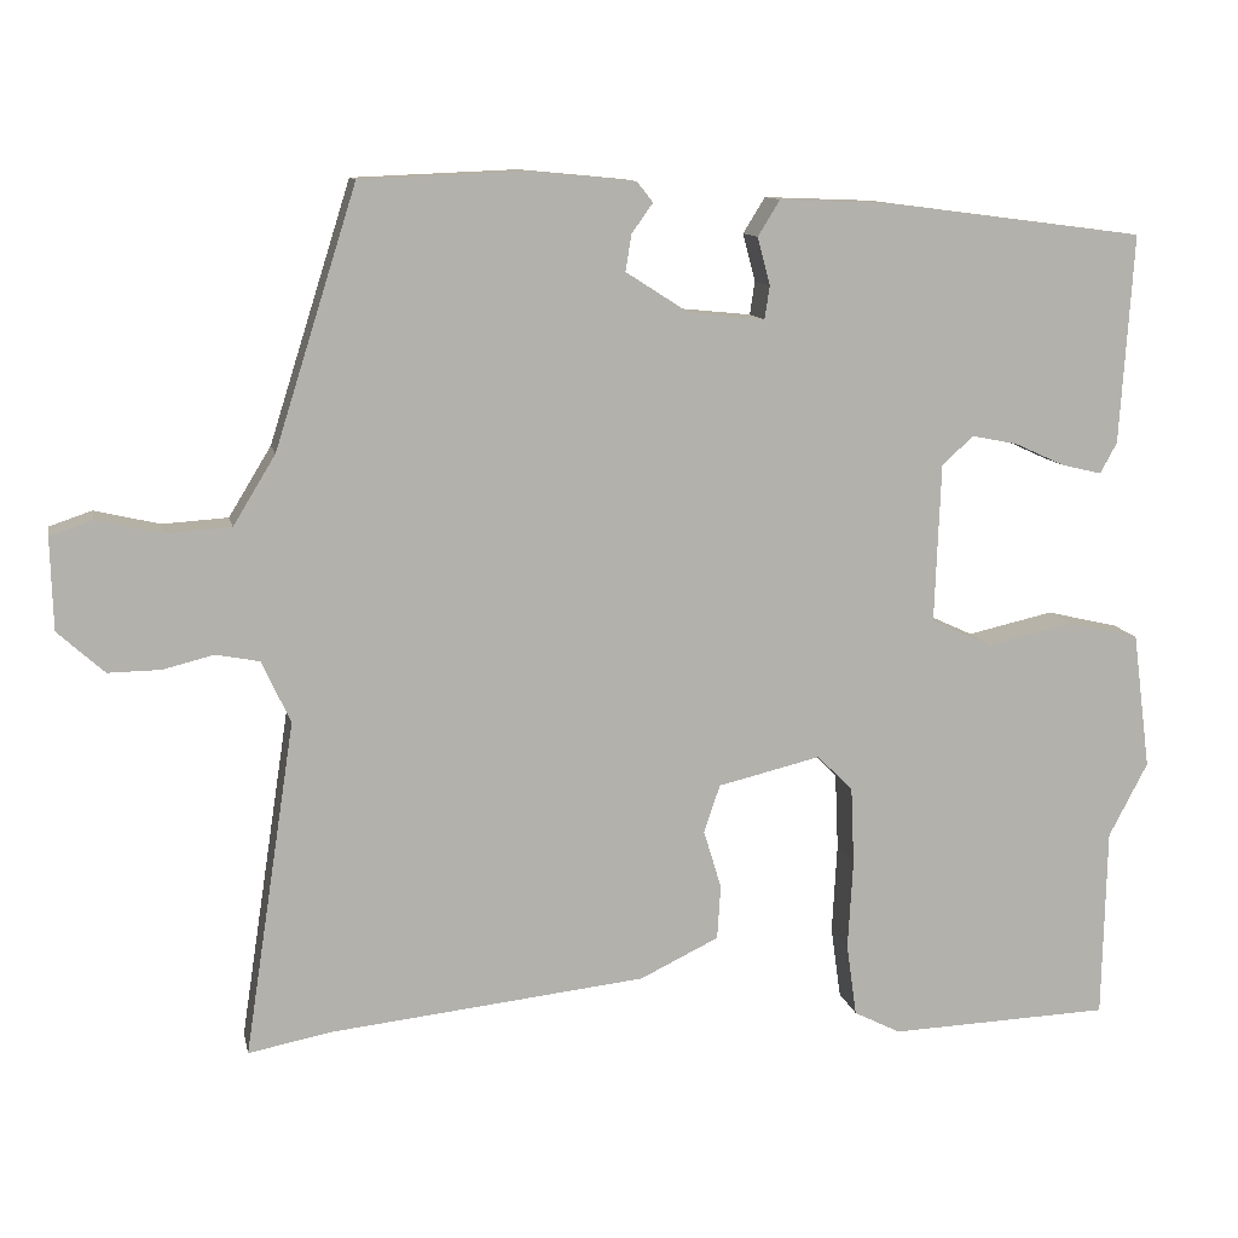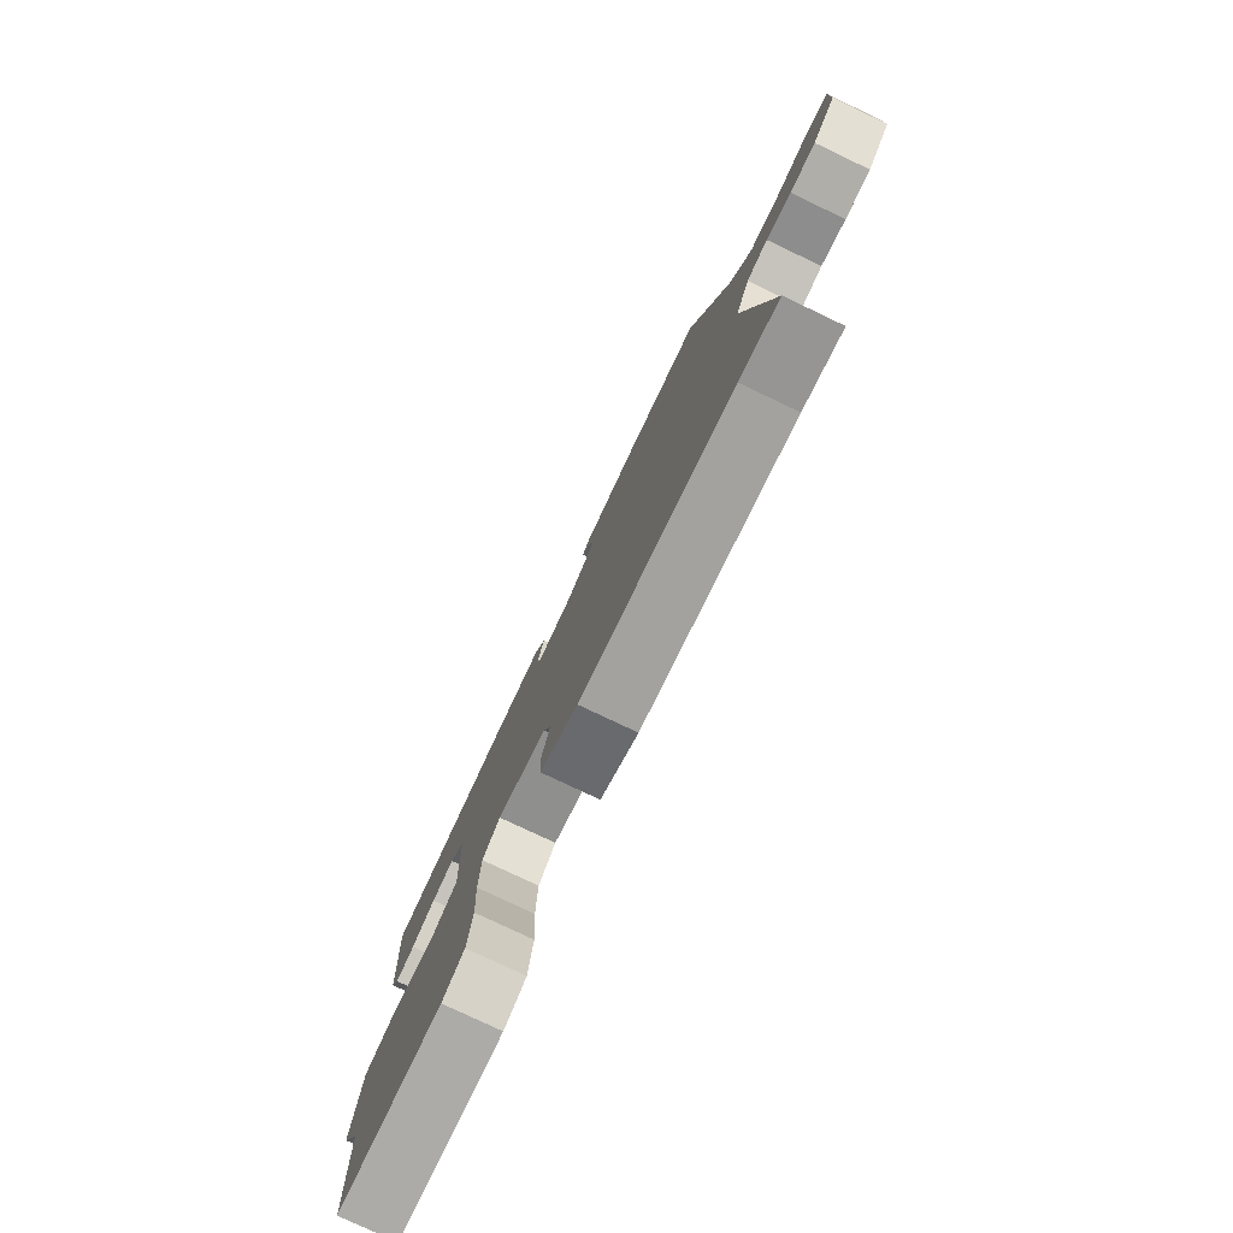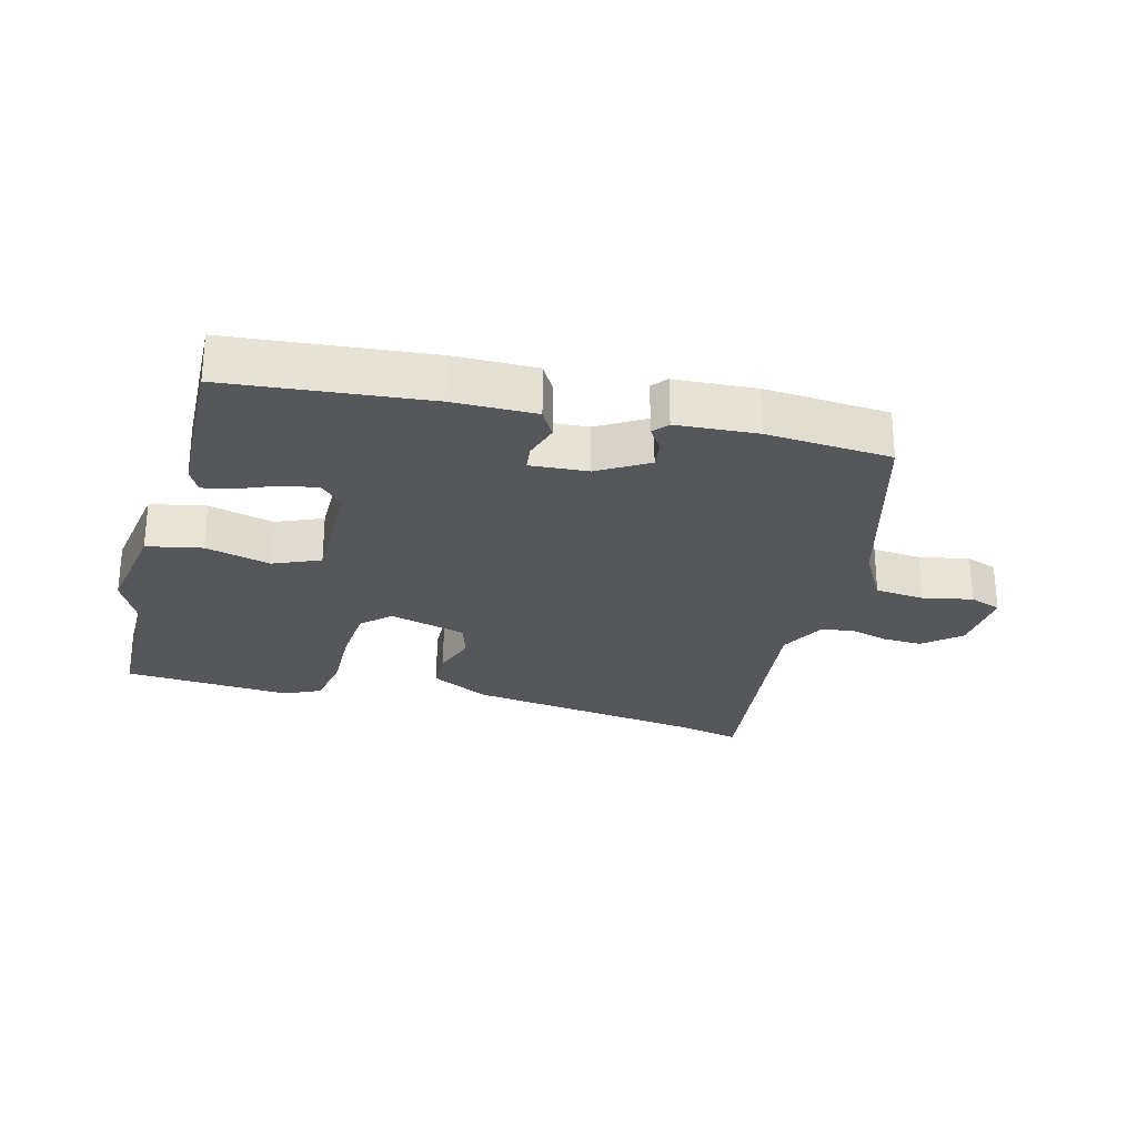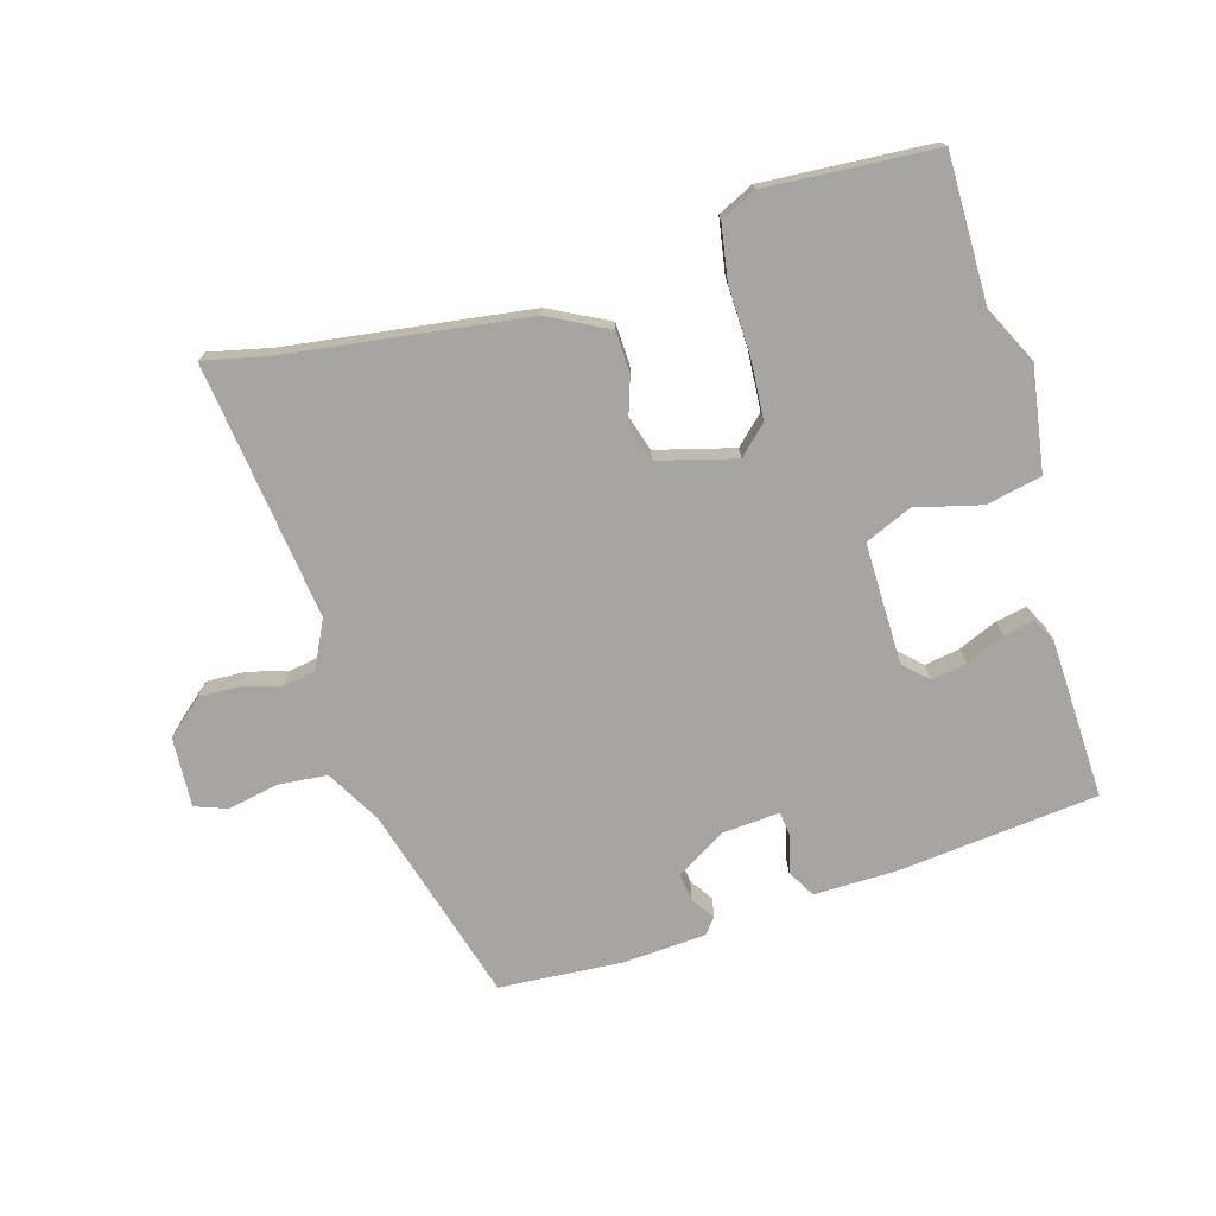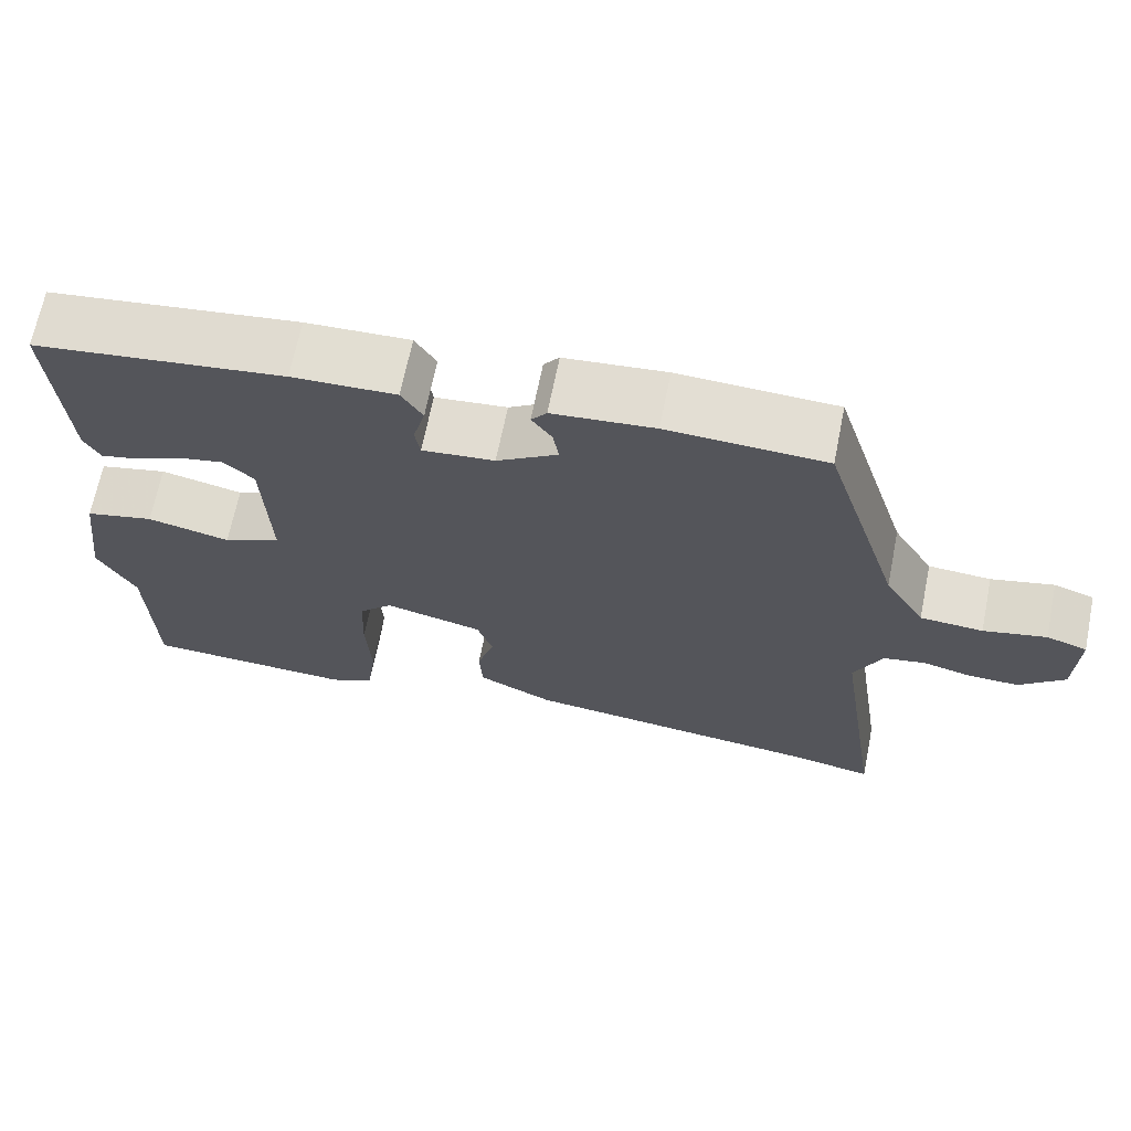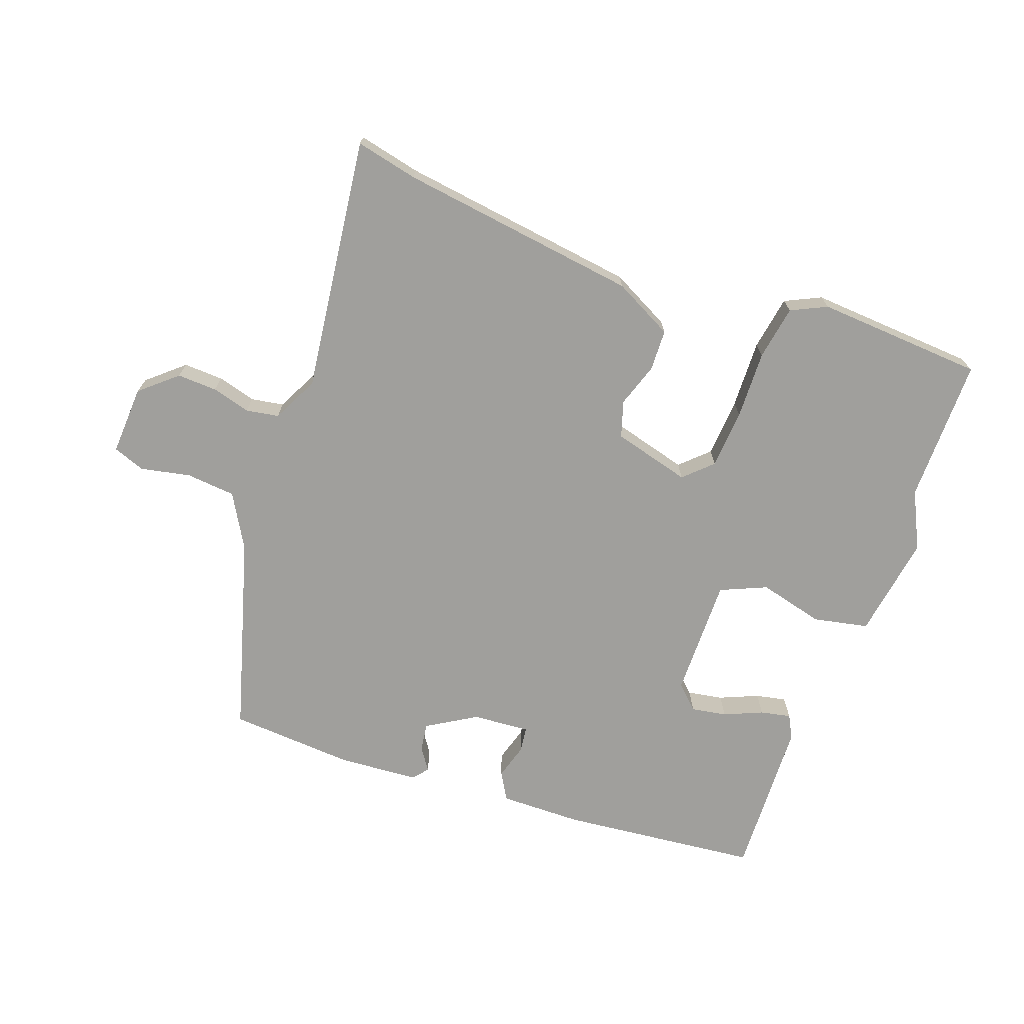
<metadata>
{"format":"obj","ext":"obj","renderer":"f3d","projection":"perspective","resolution":1024,"background":"white","views":[{"elev":11.1,"azim":168.5,"up":"+Z"},{"elev":-78.4,"azim":64.6,"up":"+Z"},{"elev":-26.4,"azim":-16.6,"up":"+Y"},{"elev":-73.7,"azim":-165.2,"up":"+Y"},{"elev":67.4,"azim":11.4,"up":"+Z"},{"elev":-71.2,"azim":158.6,"up":"+Y"}]}
</metadata>
<code>
v 0.411 0.07 0.499
v 0.507 0.07 0.195
v 0.557 0.07 0.113
v 0.634 0.07 0.108
v 0.711 0.07 0.126
v 0.761 0.07 0.109
v 0.758 0.07 0.001
v 0.703 0.07 -0.049
v 0.641 0.07 -0.048
v 0.581 0.07 -0.033
v 0.53 0.07 -0.043
v 0.496 0.07 -0.116
v 0.556 0.07 -0.511
v 0.459 0.07 -0.492
v 0.085 0.07 -0.451
v -0.008 0.07 -0.406
v -0.012 0.07 -0.342
v 0.009 0.07 -0.273
v -0.01 0.07 -0.217
v -0.131 0.07 -0.188
v -0.173 0.07 -0.23
v -0.177 0.07 -0.322
v -0.171 0.07 -0.428
v -0.183 0.07 -0.513
v -0.238 0.07 -0.541
v -0.499 0.07 -0.531
v -0.504 0.07 -0.306
v -0.55 0.07 -0.218
v -0.529 0.07 -0.057
v -0.444 0.07 -0.037
v -0.342 0.07 -0.06
v -0.271 0.07 -0.027
v -0.278 0.07 0.16
v -0.315 0.07 0.194
v -0.37 0.07 0.183
v -0.429 0.07 0.156
v -0.476 0.07 0.145
v -0.496 0.07 0.181
v -0.512 0.07 0.428
v -0.204 0.07 0.468
v -0.076 0.07 0.473
v -0.05 0.07 0.431
v -0.065 0.07 0.375
v -0.059 0.07 0.336
v 0.03 0.07 0.345
v 0.105 0.07 0.393
v 0.098 0.07 0.436
v 0.073 0.07 0.471
v 0.092 0.07 0.495
v 0.217 0.07 0.507
v 0.411 0 0.499
v 0.507 0 0.195
v 0.557 0 0.113
v 0.634 0 0.108
v 0.711 0 0.126
v 0.761 0 0.109
v 0.758 0 0.001
v 0.703 0 -0.049
v 0.641 0 -0.048
v 0.581 0 -0.033
v 0.53 0 -0.043
v 0.496 0 -0.116
v 0.556 0 -0.511
v 0.459 0 -0.492
v 0.085 0 -0.451
v -0.008 0 -0.406
v -0.012 0 -0.342
v 0.009 0 -0.273
v -0.01 0 -0.217
v -0.131 0 -0.188
v -0.173 0 -0.23
v -0.177 0 -0.322
v -0.171 0 -0.428
v -0.183 0 -0.513
v -0.238 0 -0.541
v -0.499 0 -0.531
v -0.504 0 -0.306
v -0.55 0 -0.218
v -0.529 0 -0.057
v -0.444 0 -0.037
v -0.342 0 -0.06
v -0.271 0 -0.027
v -0.278 0 0.16
v -0.315 0 0.194
v -0.37 0 0.183
v -0.429 0 0.156
v -0.476 0 0.145
v -0.496 0 0.181
v -0.512 0 0.428
v -0.204 0 0.468
v -0.076 0 0.473
v -0.05 0 0.431
v -0.065 0 0.375
v -0.059 0 0.336
v 0.03 0 0.345
v 0.105 0 0.393
v 0.098 0 0.436
v 0.073 0 0.471
v 0.092 0 0.495
v 0.217 0 0.507
f 47 48 49 50
f 46 47 50 1
f 45 46 1 2
f 44 45 2 3
f 40 41 42 43
f 40 43 44
f 39 40 44
f 35 36 37 38
f 34 35 38 39
f 33 34 39 44
f 28 29 30 31
f 27 28 31 32
f 26 27 32
f 25 26 32
f 22 23 24 25
f 21 22 25 32
f 20 21 32 33
f 15 16 17 18
f 14 15 18 19
f 12 13 14 19
f 11 12 19 20
f 7 8 9 10
f 5 6 7 10
f 4 5 10 11
f 3 4 11 20
f 3 20 33 44
f 100 99 98 97
f 51 100 97 96
f 52 51 96 95
f 53 52 95 94
f 93 92 91 90
f 94 93 90
f 94 90 89
f 88 87 86 85
f 89 88 85 84
f 94 89 84 83
f 81 80 79 78
f 82 81 78 77
f 82 77 76
f 82 76 75
f 75 74 73 72
f 82 75 72 71
f 83 82 71 70
f 68 67 66 65
f 69 68 65 64
f 69 64 63 62
f 70 69 62 61
f 60 59 58 57
f 60 57 56 55
f 61 60 55 54
f 70 61 54 53
f 94 83 70 53
f 1 51 52 2
f 2 52 53 3
f 3 53 54 4
f 4 54 55 5
f 5 55 56 6
f 6 56 57 7
f 7 57 58 8
f 8 58 59 9
f 9 59 60 10
f 10 60 61 11
f 11 61 62 12
f 12 62 63 13
f 13 63 64 14
f 14 64 65 15
f 15 65 66 16
f 16 66 67 17
f 17 67 68 18
f 18 68 69 19
f 19 69 70 20
f 20 70 71 21
f 21 71 72 22
f 22 72 73 23
f 23 73 74 24
f 24 74 75 25
f 25 75 76 26
f 26 76 77 27
f 27 77 78 28
f 28 78 79 29
f 29 79 80 30
f 30 80 81 31
f 31 81 82 32
f 32 82 83 33
f 33 83 84 34
f 34 84 85 35
f 35 85 86 36
f 36 86 87 37
f 37 87 88 38
f 38 88 89 39
f 39 89 90 40
f 40 90 91 41
f 41 91 92 42
f 42 92 93 43
f 43 93 94 44
f 44 94 95 45
f 45 95 96 46
f 46 96 97 47
f 47 97 98 48
f 48 98 99 49
f 49 99 100 50
f 50 100 51 1

</code>
